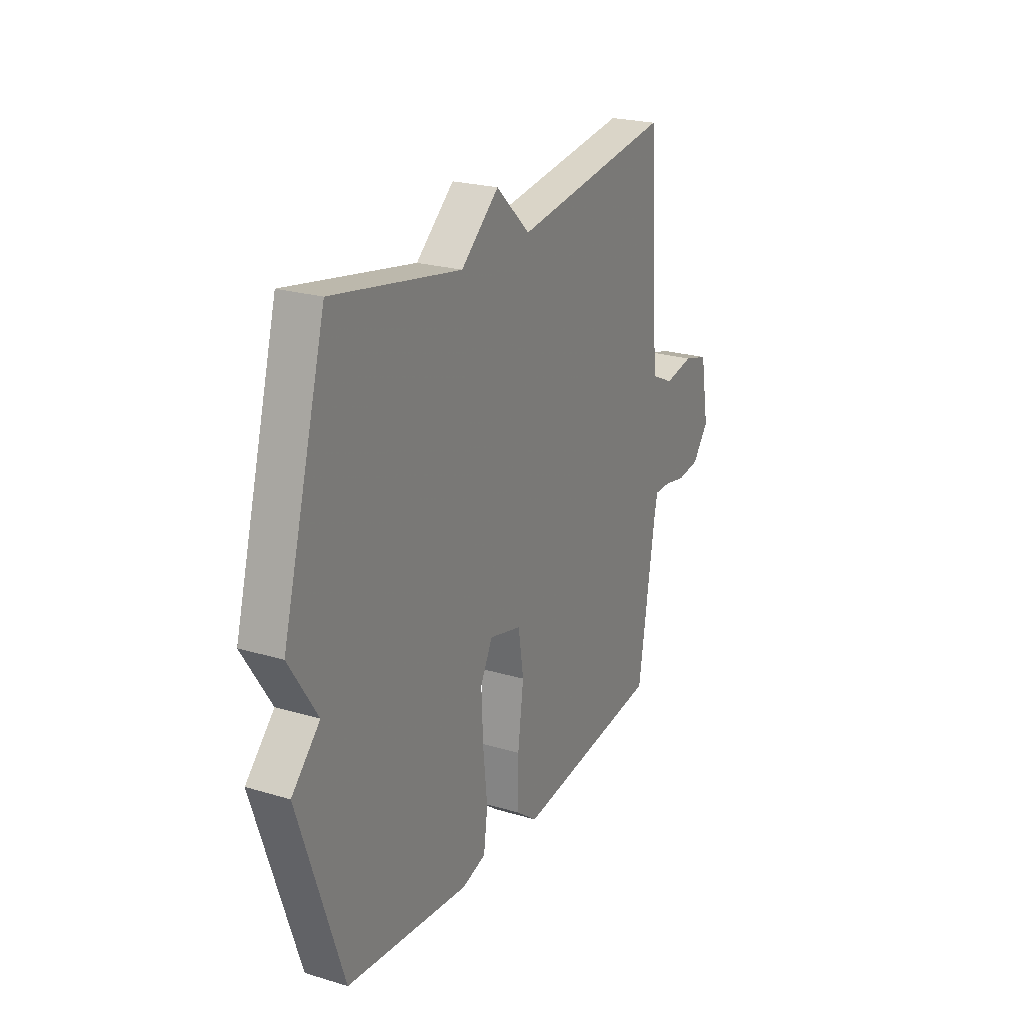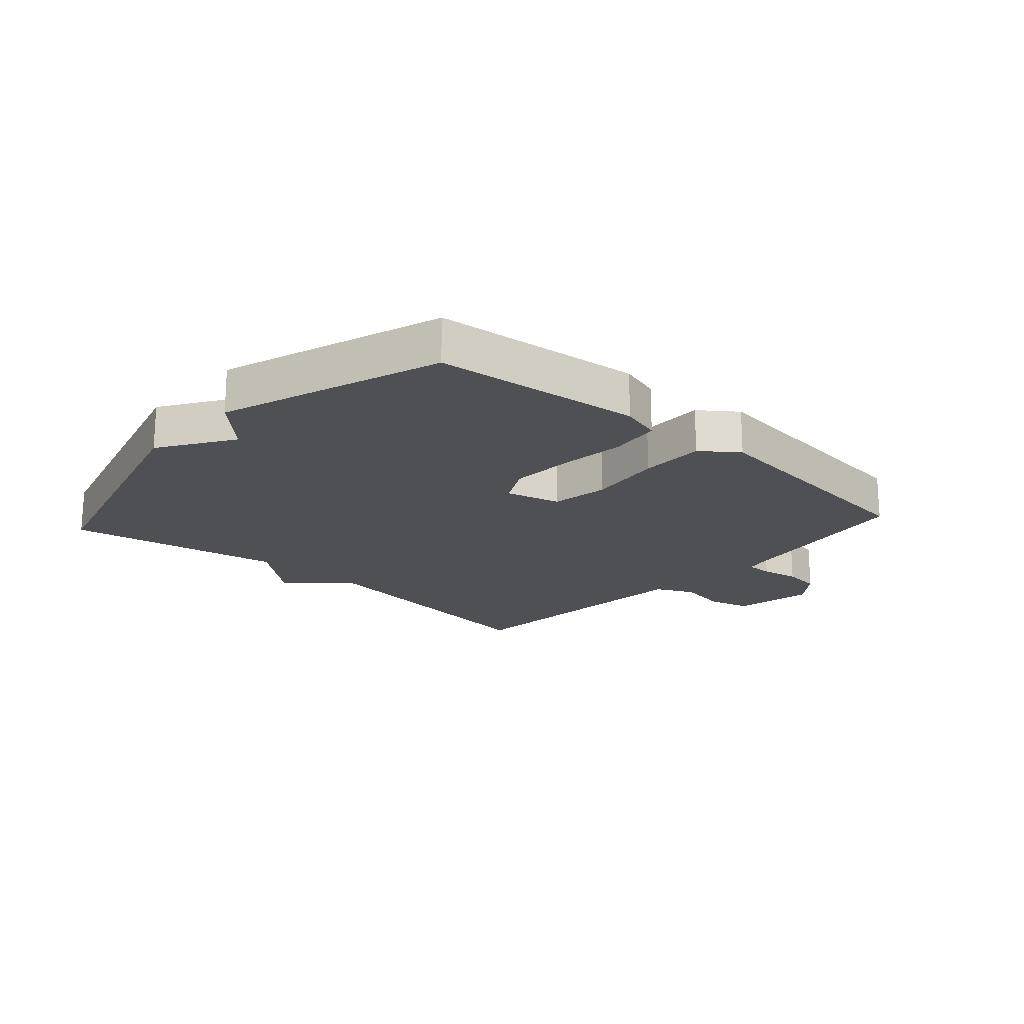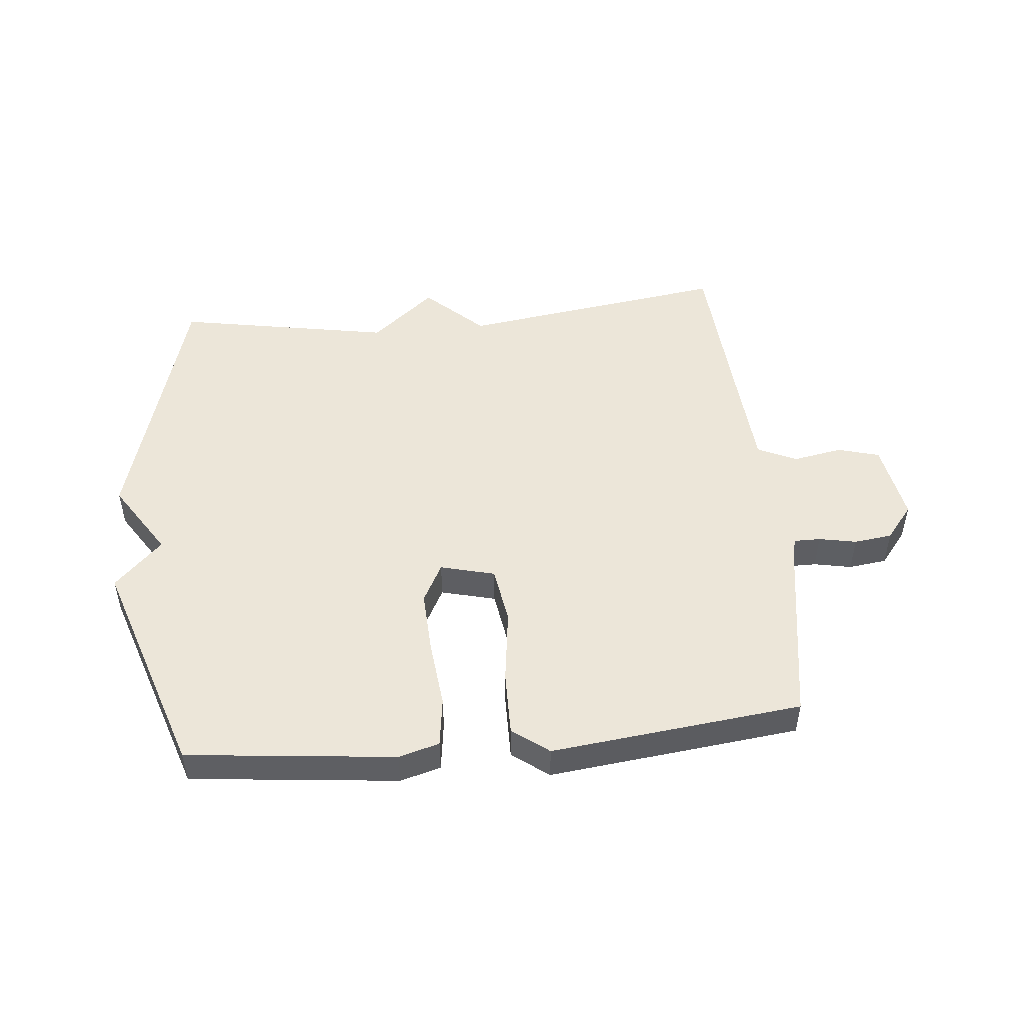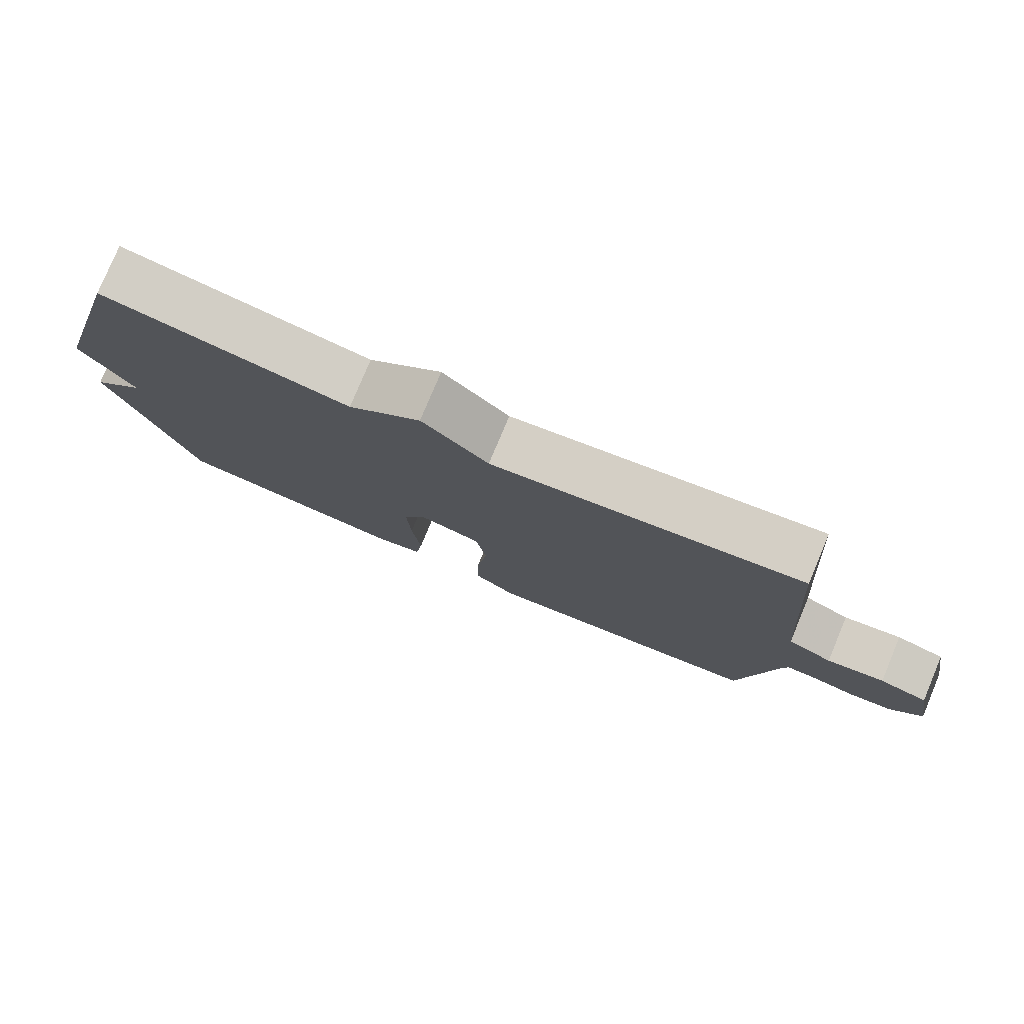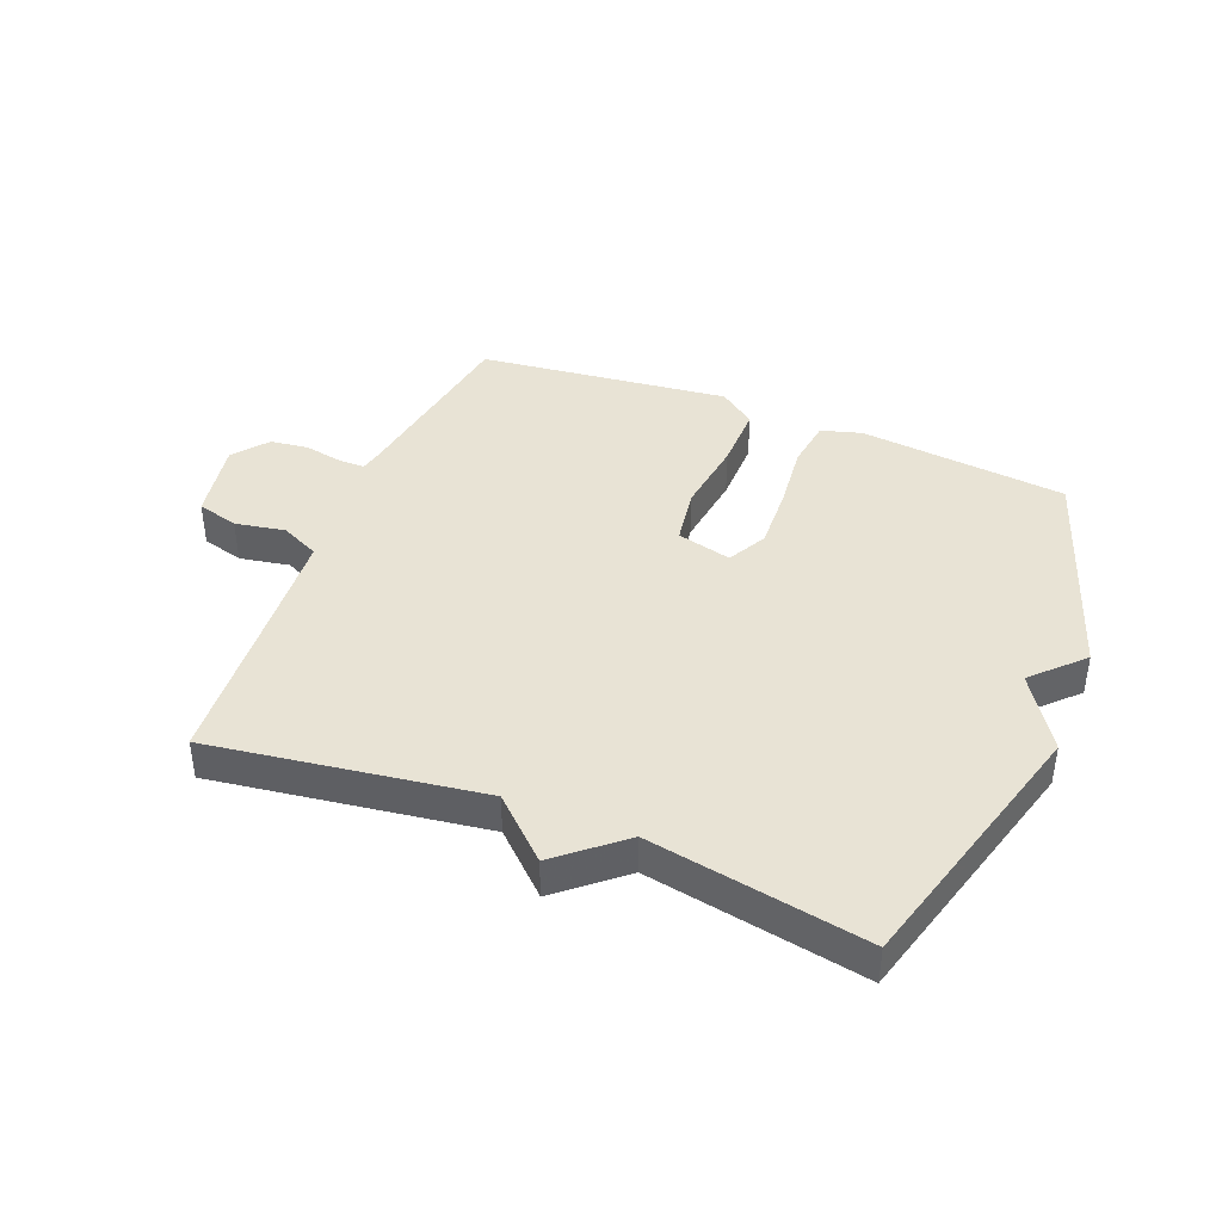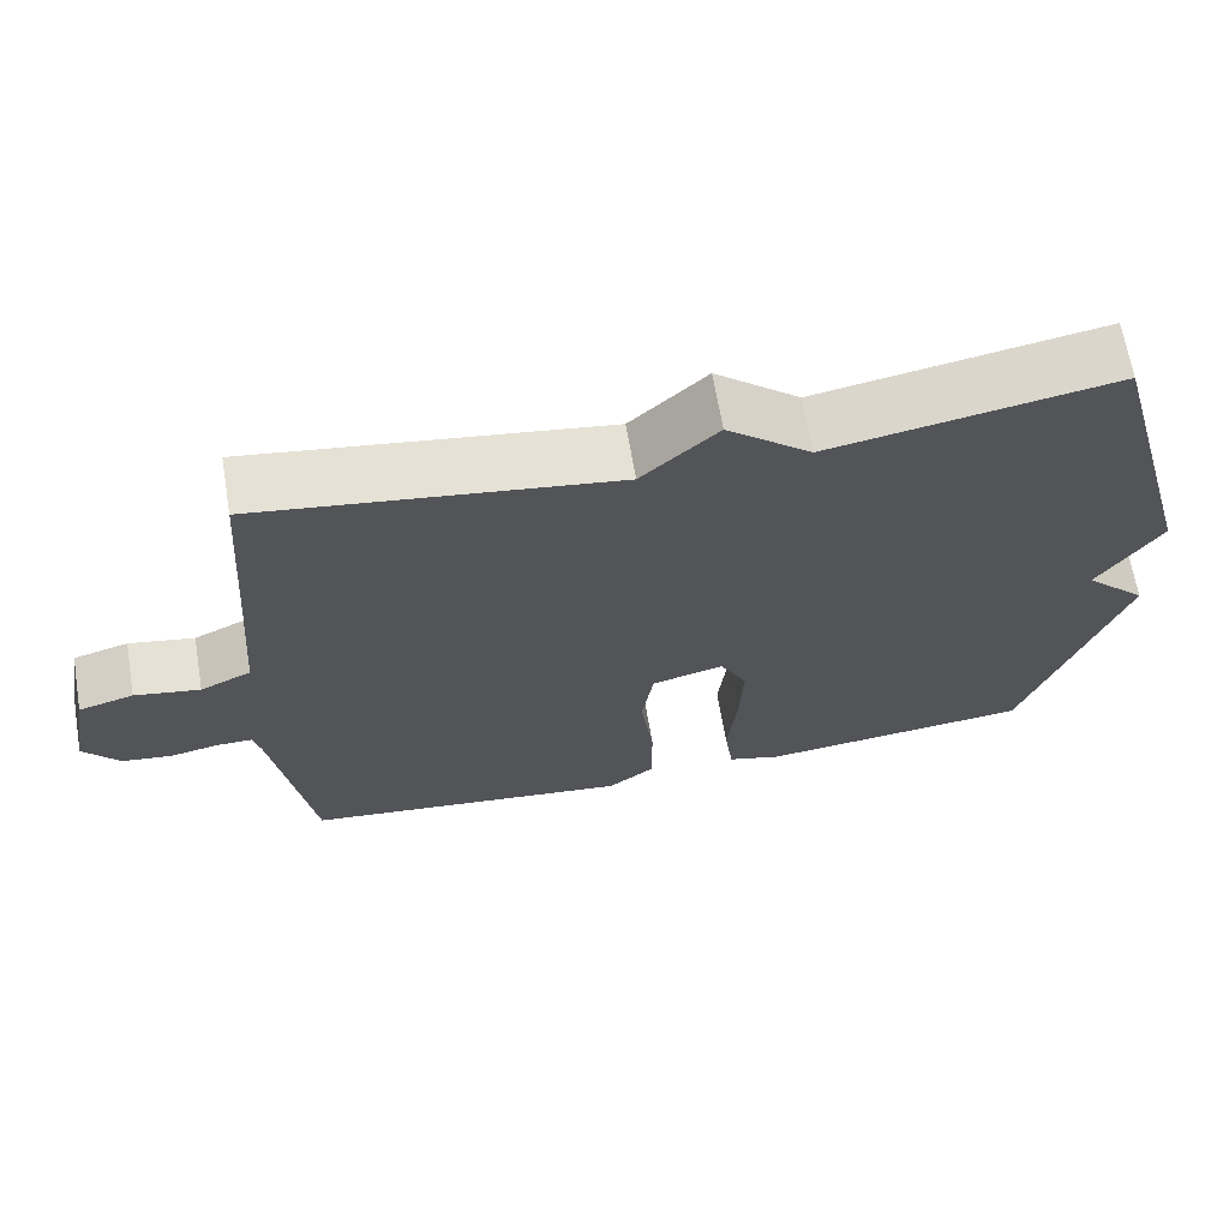
<metadata>
{"format":"obj","ext":"obj","renderer":"f3d","projection":"perspective","resolution":1024,"background":"white","views":[{"elev":23.3,"azim":116.8,"up":"+Z"},{"elev":-19.1,"azim":138.0,"up":"+Y"},{"elev":49.4,"azim":174.6,"up":"+Y"},{"elev":78.6,"azim":-157.3,"up":"+Z"},{"elev":41.0,"azim":21.8,"up":"+Y"},{"elev":66.5,"azim":-9.6,"up":"+Z"}]}
</metadata>
<code>
v -0.5 0.07 0.5
v -0.056 0.07 0.436
v 0.039 0.07 0.525
v 0.144 0.07 0.436
v 0.5 0.07 0.5
v 0.622 0.07 0.063
v 0.544 0.07 -0.058
v 0.622 0.07 -0.137
v 0.5 0.07 -0.5
v 0.157 0.07 -0.536
v 0.09 0.07 -0.517
v 0.079 0.07 -0.435
v 0.091 0.07 -0.325
v 0.096 0.07 -0.22
v 0.062 0.07 -0.155
v -0.028 0.07 -0.178
v -0.043 0.07 -0.273
v -0.027 0.07 -0.396
v -0.026 0.07 -0.503
v -0.086 0.07 -0.548
v -0.5 0.07 -0.5
v -0.548 0.07 -0.195
v -0.557 0.07 -0.154
v -0.601 0.07 -0.154
v -0.663 0.07 -0.166
v -0.726 0.07 -0.158
v -0.771 0.07 -0.101
v -0.747 0.07 0.032
v -0.678 0.07 0.051
v -0.596 0.07 0.036
v -0.532 0.07 0.066
v -0.52 0.07 0.222
v -0.5 0 0.5
v -0.056 0 0.436
v 0.039 0 0.525
v 0.144 0 0.436
v 0.5 0 0.5
v 0.622 0 0.063
v 0.544 0 -0.058
v 0.622 0 -0.137
v 0.5 0 -0.5
v 0.157 0 -0.536
v 0.09 0 -0.517
v 0.079 0 -0.435
v 0.091 0 -0.325
v 0.096 0 -0.22
v 0.062 0 -0.155
v -0.028 0 -0.178
v -0.043 0 -0.273
v -0.027 0 -0.396
v -0.026 0 -0.503
v -0.086 0 -0.548
v -0.5 0 -0.5
v -0.548 0 -0.195
v -0.557 0 -0.154
v -0.601 0 -0.154
v -0.663 0 -0.166
v -0.726 0 -0.158
v -0.771 0 -0.101
v -0.747 0 0.032
v -0.678 0 0.051
v -0.596 0 0.036
v -0.532 0 0.066
v -0.52 0 0.222
f 28 29 30
f 27 28 30
f 26 27 30
f 25 26 30
f 24 25 30
f 23 24 30 31
f 22 23 31
f 22 31 32
f 21 22 32
f 20 21 32
f 19 20 32
f 18 19 32
f 17 18 32
f 11 12 13
f 10 11 13
f 9 10 13
f 8 9 13
f 7 8 13
f 7 13 14
f 6 7 14
f 5 6 14
f 4 5 14
f 4 14 15
f 3 4 15
f 2 3 15
f 32 1 2
f 17 32 2
f 16 17 2
f 2 15 16
f 62 61 60
f 62 60 59
f 62 59 58
f 62 58 57
f 62 57 56
f 63 62 56 55
f 63 55 54
f 64 63 54
f 64 54 53
f 64 53 52
f 64 52 51
f 64 51 50
f 64 50 49
f 45 44 43
f 45 43 42
f 45 42 41
f 45 41 40
f 45 40 39
f 46 45 39
f 46 39 38
f 46 38 37
f 46 37 36
f 47 46 36
f 47 36 35
f 47 35 34
f 34 33 64
f 34 64 49
f 34 49 48
f 48 47 34
f 1 33 34 2
f 2 34 35 3
f 3 35 36 4
f 4 36 37 5
f 5 37 38 6
f 6 38 39 7
f 7 39 40 8
f 8 40 41 9
f 9 41 42 10
f 10 42 43 11
f 11 43 44 12
f 12 44 45 13
f 13 45 46 14
f 14 46 47 15
f 15 47 48 16
f 16 48 49 17
f 17 49 50 18
f 18 50 51 19
f 19 51 52 20
f 20 52 53 21
f 21 53 54 22
f 22 54 55 23
f 23 55 56 24
f 24 56 57 25
f 25 57 58 26
f 26 58 59 27
f 27 59 60 28
f 28 60 61 29
f 29 61 62 30
f 30 62 63 31
f 31 63 64 32
f 32 64 33 1

</code>
